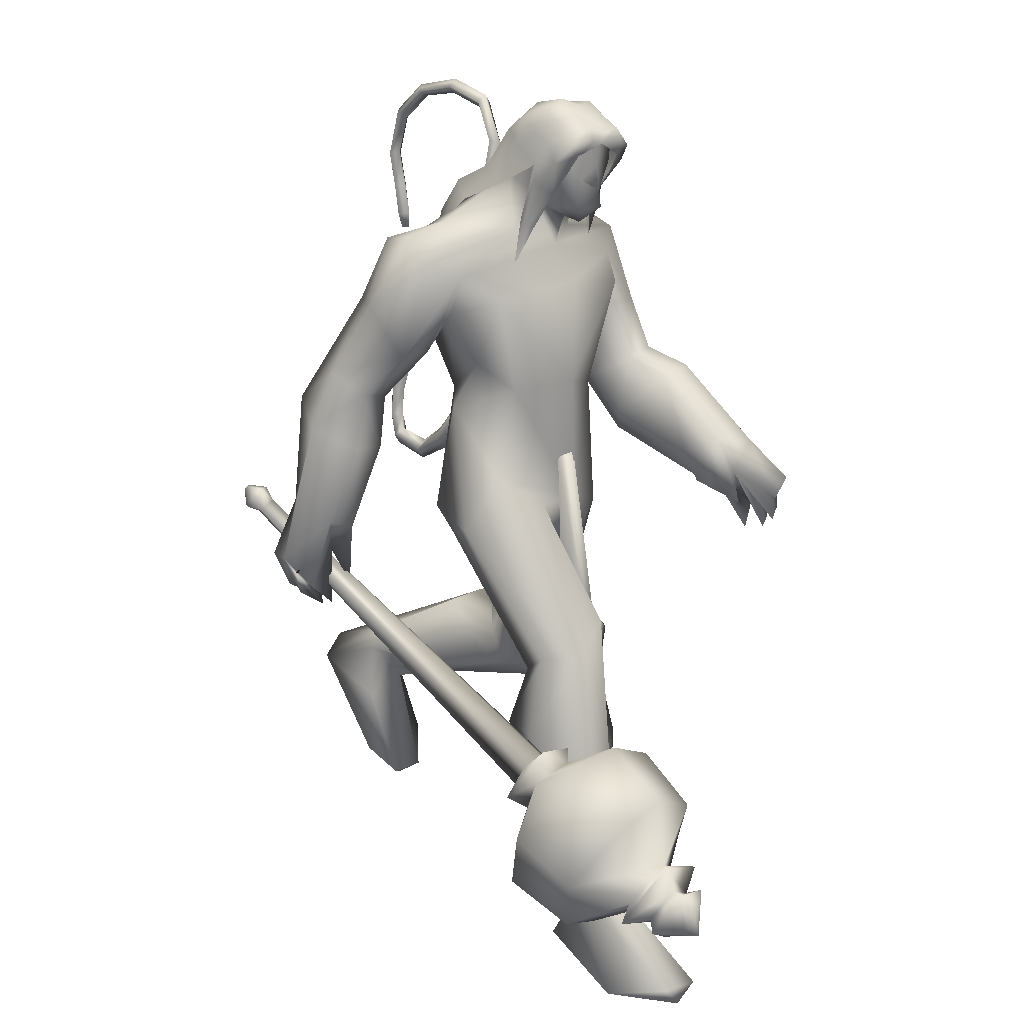
<metadata>
{"format":"obj","ext":"obj","renderer":"f3d","projection":"perspective","resolution":1024,"background":"white","views":[{"elev":13.6,"azim":41.3,"up":"+Z"}]}
</metadata>
<code>
o body_mesh15-geometry.001
v 3.276 -0.35 0.556
v 3.312 -0.1286 1.57
v 3.43 -0.2884 0.5157
v 2.78 -0.3261 1.663
v 2.722 -0.7286 1.653
v 2.952 -0.3457 2.102
v 2.89 -0.6957 2.122
v 3.17 -0.8541 2.282
v 3.12 -0.9338 1.672
v 3.063 -0.4581 -0.0404
v 3.516 -0.4134 1.347
v 3.261 -0.2512 2.089
v 3.378 -0.377 2.537
v 3.195 -0.0904 2.4
v 1.961 -0.5665 3.075
v 2.173 -0.1647 2.836
v 1.617 -0.3843 3.204
v 1.607 0.03895 3.311
v 1.736 0.03055 4
v 1.531 0.4713 3.441
v 1.949 0.46 4.283
v 2.201 0.6468 4.106
v 1.863 -0.4268 4.245
v 2.04 -0.6291 4.125
v 2.389 -0.8723 3.189
v 3.437 -0.7142 2.311
v 3.505 -0.7198 1.241
v 3.441 -0.6728 0.3347
v 3.715 -0.5631 0.4192
v 3.141 -0.6662 -0.07368
v 4.041 -1.069 -0.1925
v 4.171 -0.4126 -0.227
v 4.438 -0.6981 -0.2832
v 4.469 -0.5373 -0.1463
v 4.436 -0.8316 -0.133
v 3.772 -0.386 0.1048
v 2.512 -0.6052 3.588
v 2.712 -0.2965 3.352
v 2.348 0.003499 2.881
v 2.6 0.008101 3.029
v 2.766 0.0286 3.394
v 2.515 -0.4273 4.287
v 2.78 -0.03476 4.342
v 2.317 -0.6534 4.511
v 1.722 0.03116 4.634
v 2.415 0.6445 4.52
v 2.329 0.8561 4.971
v 1.619 0.7314 5.165
v 2.085 0.6666 4.757
v 1.788 0.8941 4.75
v 1.654 1.043 5.348
v 1.8 1.125 4.716
v 1.971 1.14 5.549
v 2.076 0.7455 5.629
v 1.741 0.728 5.476
v 2.273 0.2208 5.978
v 2.189 0.01364 6.014
v 1.728 0.03132 5.407
v 1.541 -0.6521 5.213
v 2.214 -0.8515 4.908
v 2.596 -0.6864 5.029
v 2.595 0.3967 4.264
v 2.501 0.5904 3.226
v 2.646 0.3015 3.141
v 1.936 0.02046 2.959
v 1.733 0.2081 2.866
v 1.698 0.6249 3.224
v 2.667 0.6476 5.068
v 2.803 -0.0291 5.148
v 2.346 -0.8621 5.21
v 2.579 -0.01382 5.423
v 2.211 -1.136 5.327
v 2.413 -0.3119 5.541
v 2.051 -0.7229 5.628
v 2.259 -0.205 5.98
v 1.709 -0.6666 5.514
v 2.531 -0.251 5.86
v 2.662 -0.01543 5.658
v 2.556 0.2372 5.855
v 2.738 0.2265 5.748
v 2.583 0.2812 6.226
v 2.673 0.2905 6.178
v 2.266 0.1127 6.337
v 2.444 0.3017 5.538
v 2.416 0.8494 5.268
v 2.418 0.8752 4.841
v 2.465 1.127 4.849
v 2.258 0.8787 4.212
v 2.547 1.002 4.367
v 2.555 0.8639 3.935
v 1.887 0.9875 4.353
v 2.341 1.117 3.738
v 2.275 1.381 3.827
v 2.611 1.584 4.12
v 2.291 1.426 4.382
v 2.028 1.301 4.957
v 2.212 1.14 5.447
v 2.539 1.272 4.435
v 2.863 1.067 4.253
v 2.876 1.35 4.307
v 3.09 1.072 3.638
v 3.337 1.301 3.278
v 3.068 1.429 3.495
v 3.36 1.173 3.752
v 3.397 1.434 3.107
v 3.444 1.562 3.225
v 3.522 1.59 3.364
v 3.468 1.477 3.717
v 3.291 0.9716 3.435
v 3.649 1.064 3.289
v 3.468 1.246 3.491
v 3.936 1.185 3.348
v 3.668 1.564 3.449
v 3.811 1.193 3.086
v 3.708 1.405 3.126
v 3.87 1.429 3.471
v 3.81 1.398 3.231
v 3.935 1.148 3.175
v 3.603 1.237 3.038
v 2.334 -0.1942 6.315
v 2.713 -0.2558 5.74
v 2.822 -0.01429 5.612
v 2.955 0.09267 5.732
v 2.928 -0.1499 5.736
v 2.911 -0.254 6.072
v 2.539 -0.298 6.153
v 2.904 -0.09066 5.949
v 2.942 0.08889 5.866
v 2.937 0.2036 6.068
v 2.97 0.1995 6.288
v 3.047 -0.02714 6.282
v 2.946 -0.246 6.294
v 3.009 -0.03229 6.059
v 3.032 -0.03245 5.874
v 2.569 -0.2875 6.229
v 1.687 -0.6013 4.783
v 1.961 -0.8445 4.589
v 1.661 -0.9751 5.484
v 1.375 -0.9823 4.989
v 1.175 -0.8771 4.731
v 1.296 -0.7777 4.35
v 1.929 -1.096 4.56
v 1.388 -1.339 4.422
v 1.592 -1.208 4.246
v 1.307 -1.497 3.987
v 0.9273 -1.246 4.162
v 0.8987 -0.9793 4.062
v 1.194 -0.7614 3.937
v 1.718 -1.244 4.974
v 2.03 -1.116 5.526
v 1.57 -0.9339 4.196
v 1.592 -1.013 3.805
v 1.613 -1.3 3.823
v 0.9139 -1.33 3.313
v 1.137 -0.9766 3.306
v 1.377 -1.142 3.117
v 1.351 -1.363 3.193
v 0.9593 -1.516 2.851
v 0.8035 -1.48 2.869
v 0.6838 -1.346 2.862
v 0.8249 -1.213 2.975
v 1.019 -1.208 2.933
v 1.183 -1.188 2.902
v 1.217 -1.445 2.642
v 1.09 -1.507 2.753
v 0.821 -1.335 2.58
v 0.8354 -1.128 2.462
v 1.242 -1.045 2.611
v 1.115 -1.137 2.433
v 0.9664 -1.094 2.378
v 0.9566 -1.338 2.526
v 0.7105 -1.159 2.637
v 1.562 0.3589 1.965
v 1.597 0.711 1.992
v 2.097 0.891 2.906
v 1.907 0.659 1.535
v 2.135 0.3209 1.751
v 1.923 0.0611 1.876
v 1.592 0.2316 1.688
v 1.106 0.3746 2.139
v 1.04 0.1296 1.626
v 0.1183 0.4048 1.654
v 0.1192 0.3281 1.494
v -0.4421 0.2828 1.321
v -0.5154 0.5325 1.464
v -0.4712 0.7273 1.363
v 0.02485 0.3601 0.4927
v 0.009183 1.028 0.5521
v 0.1603 0.6134 0.2209
v 0.2846 0.7486 0.3024
v 0.02194 0.708 1.377
v 1.116 0.7807 2.156
v 1.173 0.944 1.744
v 1.817 0.8322 1.761
v 0.8892 0.4039 1.422
v 0.7925 0.7169 1.399
v 0.232 0.5683 1.195
v 0.04178 0.3828 1.01
v 0.2783 0.4522 0.2963
v 3.239 -0.2299 -0.08357
v 2.766 0.004812 3.765
v 2.73 -0.1409 3.711
v 2.911 0.2923 1.388
v 2.835 -0.1471 1.263
v 2.649 0.05291 3.774
v 2.683 0.4302 1.398
f 1 2 3
f 4 2 1
f 4 5 6
f 6 5 7
f 5 8 7
f 5 9 8
f 4 1 5
f 5 1 10
f 2 11 3
f 12 11 2
f 12 13 11
f 12 14 13
f 6 14 12
f 15 6 7
f 15 16 6
f 16 15 17
f 17 15 25
f 15 7 25
f 7 8 25
f 9 26 8
f 9 27 26
f 28 27 9
f 28 29 27
f 30 31 28
f 32 31 30
f 32 33 31
f 32 34 33
f 34 29 35
f 36 29 34
f 28 35 29
f 35 28 31
f 31 33 35
f 34 35 33
f 3 29 36
f 11 29 3
f 27 29 11
f 26 27 11
f 26 11 13
f 25 8 26
f 25 26 37
f 38 37 26
f 40 38 39
f 41 38 40
f 37 38 41
f 24 42 44
f 23 24 44
f 45 19 23
f 45 21 19
f 21 47 46
f 48 47 21
f 48 49 47
f 48 50 49
f 51 50 48
f 51 52 50
f 53 51 54
f 51 55 54
f 55 51 48
f 55 57 56
f 57 55 58
f 55 48 58
f 58 48 45
f 48 21 45
f 59 45 23
f 23 44 60
f 60 44 61
f 61 44 42
f 61 42 43
f 43 41 62
f 43 42 41
f 63 41 64
f 41 40 64
f 64 40 39
f 65 66 39
f 66 65 18
f 18 65 16
f 65 39 16
f 39 38 13
f 38 26 13
f 39 13 14
f 6 39 14
f 16 39 6
f 18 16 17
f 20 175 67
f 21 46 22
f 22 46 62
f 68 62 46
f 68 43 62
f 69 43 68
f 69 61 43
f 60 61 70
f 69 70 61
f 71 70 69
f 71 72 70
f 73 72 71
f 73 74 72
f 75 74 73
f 75 76 74
f 76 58 59
f 57 58 76
f 57 76 75
f 75 73 77
f 77 73 71
f 77 71 78
f 79 78 71
f 79 80 78
f 81 82 79
f 56 81 79
f 83 81 56
f 83 56 57
f 56 79 84
f 79 71 84
f 84 71 97
f 71 85 97
f 71 69 85
f 85 69 68
f 47 85 68
f 86 85 47
f 85 86 87
f 88 89 86
f 88 90 89
f 91 90 88
f 92 90 91
f 91 93 92
f 93 52 95
f 52 93 91
f 91 88 49
f 88 86 49
f 49 86 47
f 91 49 50
f 50 52 91
f 52 96 95
f 52 51 96
f 51 53 96
f 96 53 97
f 97 53 54
f 97 54 84
f 56 84 54
f 54 55 56
f 85 87 97
f 96 97 87
f 95 96 87
f 87 86 89
f 87 89 98
f 98 89 99
f 90 99 89
f 94 98 100
f 95 98 94
f 95 87 98
f 93 95 94
f 98 99 100
f 90 101 99
f 92 101 90
f 92 102 101
f 92 103 102
f 93 103 92
f 93 94 103
f 100 99 104
f 101 104 99
f 102 103 105
f 103 106 105
f 103 107 106
f 103 94 107
f 94 108 107
f 94 100 108
f 100 104 108
f 109 110 104
f 111 110 109
f 104 110 111
f 108 104 111
f 108 111 112
f 111 113 112
f 102 111 101
f 106 111 102
f 111 106 114
f 106 115 114
f 106 107 115
f 107 108 113
f 113 108 116
f 108 112 116
f 113 116 112
f 107 113 117
f 113 118 117
f 111 118 113
f 111 107 118
f 111 114 107
f 107 114 115
f 107 117 118
f 102 119 106
f 102 105 119
f 106 119 105
f 101 111 109
f 101 109 104
f 47 68 46
f 83 57 75
f 83 75 120
f 120 75 126
f 75 77 126
f 78 121 77
f 78 122 121
f 123 122 80
f 123 124 122
f 121 124 125
f 124 121 122
f 77 121 125
f 77 125 126
f 125 124 127
f 127 124 128
f 128 124 123
f 128 123 80
f 80 122 78
f 80 129 128
f 79 129 80
f 79 82 129
f 82 130 129
f 130 131 129
f 132 125 131
f 126 125 132
f 133 125 127
f 131 125 133
f 131 133 129
f 127 134 133
f 128 134 127
f 128 133 134
f 129 133 128
f 120 126 135
f 58 45 59
f 59 23 60
f 59 60 136
f 136 60 137
f 137 60 70
f 74 150 72
f 74 138 150
f 76 138 74
f 76 59 138
f 138 59 139
f 59 136 139
f 140 139 136
f 203 206 205
f 140 136 141
f 141 136 137
f 143 144 142
f 143 145 144
f 146 145 143
f 140 147 146
f 147 140 148
f 140 141 148
f 139 140 146
f 146 143 139
f 139 143 149
f 143 142 149
f 149 142 72
f 70 72 142
f 149 72 150
f 139 149 138
f 138 149 150
f 70 142 137
f 141 137 151
f 142 151 137
f 142 144 151
f 144 152 151
f 144 153 152
f 145 153 144
f 148 151 152
f 141 151 148
f 146 154 145
f 146 147 154
f 147 148 155
f 148 152 155
f 155 152 156
f 153 156 152
f 153 157 156
f 145 157 153
f 145 158 157
f 154 158 145
f 154 159 158
f 160 159 154
f 161 162 159
f 161 155 162
f 147 155 161
f 147 161 154
f 161 160 154
f 157 163 156
f 157 164 163
f 158 164 157
f 158 165 164
f 159 166 158
f 159 167 166
f 162 167 159
f 162 158 167
f 155 163 162
f 163 168 156
f 155 168 163
f 155 156 168
f 163 165 162
f 163 169 165
f 164 169 163
f 169 164 165
f 162 165 170
f 165 171 170
f 158 171 165
f 158 170 171
f 162 170 158
f 158 166 167
f 172 159 160
f 161 159 172
f 161 172 160
f 66 173 39
f 67 173 66
f 67 174 173
f 67 175 174
f 64 176 63
f 64 177 176
f 39 177 64
f 39 178 177
f 173 178 39
f 173 179 178
f 180 179 173
f 180 181 179
f 182 181 180
f 182 183 181
f 182 184 183
f 185 184 182
f 186 184 185
f 186 187 184
f 188 187 186
f 188 189 187
f 188 191 190
f 186 191 188
f 186 185 191
f 192 185 182
f 185 192 191
f 192 193 191
f 180 192 182
f 192 194 193
f 192 174 194
f 192 173 174
f 192 180 173
f 174 175 194
f 175 176 194
f 175 63 176
f 179 177 178
f 195 177 179
f 176 177 195
f 193 194 176
f 193 176 196
f 176 195 196
f 195 183 197
f 183 198 197
f 183 184 198
f 184 187 198
f 198 187 199
f 187 189 199
f 190 197 199
f 191 197 190
f 191 196 197
f 191 193 196
f 196 195 197
f 197 198 199
f 188 190 189
f 199 189 190
f 181 183 195
f 179 181 195
f 67 66 20
f 18 20 66
f 36 34 32
f 200 36 32
f 3 36 200
f 1 3 200
f 10 1 200
f 200 30 10
f 200 32 30
f 30 28 10
f 10 28 5
f 5 28 9
f 4 6 12
f 4 12 2
f 202 203 201
f 202 204 203
f 202 205 206
f 202 206 204
f 204 206 203
f 201 205 202
f 201 203 205
f 19 18 17
f 19 20 18
f 21 20 19
f 20 21 22
f 23 19 17
f 17 24 23
f 17 25 24
f 42 37 41
f 24 37 42
f 24 25 37
f 62 41 63
f 20 22 175
f 22 63 175
f 22 62 63
o Cylinder_Cylinder.001
v 3.333 -0.946 1.521
v 0.2013 -1.089 3.057
v 3.25 -0.9933 1.369
v 0.329 -1.187 3.104
v 3.231 -1.192 1.339
v 3.344 -1.267 1.544
v 0.3487 -1.062 3.168
v 3.388 -1.112 1.62
v 0.2077 -0.9847 3.125
v 0.2125 -1.242 3.127
v 0.2966 -1.157 3.273
v 0.09491 -1.071 3.239
v 0.08098 -1.083 3.214
v 0.07521 -1.112 3.203
v 0.08098 -1.141 3.214
v 0.09491 -1.153 3.239
v 0.1088 -1.141 3.264
v 0.1146 -1.112 3.275
v 0.2207 -1.019 3.257
v 3.306 -0.8055 1.338
v 3.211 -1.112 1.161
v 3.306 -1.418 1.338
v 3.524 -1.242 1.712
v 3.475 -0.8855 1.639
v 3.473 -0.8776 1.382
v 3.366 -0.9975 1.193
v 3.391 -1.279 1.237
v 3.526 -1.329 1.484
v 3.573 -1.008 1.575
v 3.392 -1.112 0.696
v 3.75 -1.811 1.23
v 4.101 -1.099 1.847
v 3.541 -0.6015 0.7622
v 3.54 -1.625 0.7799
v 4.033 -1.622 1.657
v 4.017 -0.5984 1.648
v 3.75 -0.4127 1.23
v 3.575 -1.112 0.488
v 4.041 -0.6631 0.5576
v 3.919 -1.106 0.3915
v 4.029 -1.562 0.551
v 4.23 -1.77 0.9661
v 4.473 -1.561 1.344
v 4.548 -1.118 1.536
v 4.473 -0.6618 1.358
v 4.23 -0.4534 0.9661
v 4.449 -0.887 0.7636
v 4.375 -1.112 0.6284
v 4.449 -1.337 0.7636
v 4.601 -1.112 1.039
v 4.631 -0.7671 0.9316
v 4.387 -0.9488 0.4729
v 4.474 -1.457 0.6455
v 4.73 -1.275 1.098
v 4.682 -0.9362 0.7883
v 4.57 -1.043 0.5894
v 4.615 -1.287 0.6713
v 4.732 -1.171 0.8876
v 4.671 -0.8763 0.5846
v 4.607 -1.112 0.4691
v 4.68 -1.349 0.5937
v 4.85 -1.226 0.9027
v 4.816 -0.9325 0.8487
v 4.933 -1.117 0.5774
v 4.836 -1.165 0.5722
v 4.894 -1.112 0.6934
f 210 212 213
f 209 211 208
f 211 212 210
f 222 216 217
f 207 230 226
f 214 207 213
f 213 215 225
f 215 218 225
f 213 225 217
f 210 213 217
f 210 217 216
f 210 216 208
f 225 218 224
f 220 208 221
f 215 208 220
f 226 230 235
f 215 219 218
f 207 214 230
f 211 209 227
f 228 227 232
f 209 207 226
f 229 228 234
f 243 242 251
f 227 226 232
f 226 231 232
f 243 235 242
f 232 236 233
f 231 243 232
f 238 234 241
f 237 233 240
f 236 232 239
f 242 238 251
f 213 207 208
f 236 244 240
f 238 241 249
f 249 241 237
f 237 240 247
f 240 244 246
f 244 239 246
f 245 239 243
f 252 251 256
f 256 249 248
f 253 256 257
f 251 250 256
f 255 247 246
f 246 245 253
f 256 255 259
f 245 252 253
f 256 260 257
f 255 254 259
f 257 260 261
f 254 253 258
f 253 257 258
f 264 260 259
f 259 258 263
f 262 258 257
f 265 269 270
f 261 264 268
f 264 263 267
f 267 263 262
f 272 268 271
f 266 265 270
f 267 266 271
f 272 271 270
f 208 211 210
f 213 208 215
f 217 225 224
f 223 217 224
f 221 216 222
f 214 212 229
f 229 212 228
f 212 211 228
f 228 211 227
f 243 231 235
f 230 229 235
f 235 229 234
f 234 228 233
f 238 235 234
f 237 234 233
f 235 238 242
f 234 237 241
f 233 236 240
f 232 243 239
f 244 236 239
f 250 249 256
f 248 247 255
f 265 261 269
f 266 262 265
f 262 261 265
f 269 268 272
f 212 214 213
f 223 222 217
f 219 220 221
f 223 221 222
f 219 221 223
f 218 219 223
f 224 218 223
f 208 216 221
f 219 215 220
f 231 226 235
f 214 229 230
f 209 226 227
f 233 228 232
f 252 243 251
f 238 250 251
f 207 209 208
f 250 238 249
f 248 249 237
f 248 237 247
f 247 240 246
f 239 245 246
f 252 245 243
f 253 252 256
f 255 256 248
f 254 255 246
f 254 246 253
f 260 256 259
f 254 258 259
f 260 264 261
f 263 264 259
f 258 262 263
f 261 262 257
f 269 272 270
f 269 261 268
f 268 264 267
f 266 267 262
f 268 267 271
f 271 266 270
o tail_mesh15-geometry
v 1.791 0.03486 3.893
v 1.328 0.06609 3.594
v 1.781 0.1526 3.965
v 1.288 0.1621 3.667
v 1.737 0.03609 4.069
v 1.234 0.0671 3.739
v 1.758 -0.08163 3.969
v 1.277 -0.0289 3.663
v 1.016 0.08721 3.448
v 1.031 0.1684 3.529
v 1.038 0.08806 3.61
v 1.023 0.006901 3.531
v 0.603 0.1226 3.76
v 0.6758 0.1892 3.784
v 0.7381 0.1233 3.81
v 0.6731 0.05671 3.79
v 0.679 0.1527 4.28
v 0.7512 0.2193 4.264
v 0.8201 0.1534 4.254
v 0.753 0.08681 4.271
v 0.9043 0.1868 4.82
v 0.9621 0.2534 4.778
v 1.021 0.1875 4.743
v 0.9665 0.121 4.784
v 1.332 0.2202 5.259
v 1.379 0.2868 5.223
v 1.435 0.2209 5.191
v 1.383 0.1543 5.228
v 1.566 0.2554 5.854
v 1.624 0.3219 5.852
v 1.69 0.2561 5.851
v 1.625 0.1895 5.859
v 1.544 0.2863 6.424
v 1.556 0.3529 6.48
v 1.568 0.287 6.541
v 1.551 0.2204 6.483
v 0.8867 0.321 6.51
v 0.85 0.3876 6.553
v 0.8065 0.3217 6.599
v 0.8441 0.2551 6.55
v 0.5151 0.3539 6.026
v 0.4634 0.4205 6.015
v 0.4032 0.3546 6.001
v 0.4628 0.2881 6.008
v 0.5975 0.3815 5.504
v 0.532 0.4481 5.494
v 0.4672 0.3822 5.477
v 0.5327 0.3156 5.487
v 0.5833 0.3882 5.381
v 0.5446 0.4275 5.376
v 0.5063 0.3886 5.366
v 0.545 0.3492 5.371
v 1.509 0.2378 5.539
v 1.575 0.1719 5.537
v 1.639 0.2385 5.528
v 1.573 0.3043 5.53
v 1.2 0.3036 6.544
v 1.208 0.2378 6.599
v 1.219 0.3043 6.661
v 1.215 0.3702 6.598
v 1.635 0.2708 6.175
v 1.684 0.205 6.171
v 1.743 0.2715 6.17
v 1.684 0.3374 6.164
v 0.7611 0.1698 4.575
v 0.8301 0.1039 4.563
v 0.894 0.1705 4.545
v 0.8279 0.2363 4.556
v 0.6114 0.1376 4.022
v 0.6788 0.07176 4.016
v 0.7438 0.1383 4.003
v 0.6774 0.2042 4.009
v 1.106 0.2035 5.04
v 1.169 0.1376 5
v 1.221 0.2042 4.959
v 1.164 0.2701 4.995
v 0.6136 0.3375 6.305
v 0.5727 0.2716 6.345
v 0.5305 0.3382 6.39
v 0.578 0.404 6.35
v 0.5627 0.3677 5.757
v 0.5062 0.3018 5.735
v 0.4409 0.3684 5.725
v 0.5057 0.4343 5.742
v 0.718 0.1049 3.535
v 0.733 0.03181 3.609
v 0.7542 0.1057 3.677
v 0.7402 0.1788 3.606
v 1.549 0.05048 3.769
v 1.482 0.1573 3.856
v 1.409 0.05159 3.932
v 1.472 -0.05527 3.849
f 361 274 362
f 362 276 363
f 274 280 281
f 364 280 274
f 363 278 280
f 273 275 279
f 357 358 288
f 280 278 284
f 278 276 282
f 276 274 281
f 341 342 292
f 358 359 287
f 359 360 287
f 360 357 286
f 337 338 296
f 342 343 291
f 343 344 291
f 344 341 290
f 345 346 300
f 338 339 295
f 339 340 295
f 340 337 294
f 325 326 304
f 346 347 299
f 347 348 299
f 348 345 298
f 333 334 308
f 326 327 303
f 327 328 303
f 328 325 302
f 329 330 312
f 334 335 307
f 335 336 307
f 336 333 306
f 349 350 316
f 330 331 311
f 331 332 311
f 332 329 310
f 353 354 320
f 350 351 315
f 351 352 315
f 352 349 314
f 317 320 324
f 354 355 319
f 355 356 319
f 356 353 318
f 322 321 323
f 320 319 323
f 319 318 323
f 318 317 322
f 297 300 326
f 300 299 327
f 299 298 327
f 298 297 328
f 305 308 330
f 308 307 331
f 307 306 331
f 306 305 332
f 301 304 334
f 304 303 335
f 303 302 335
f 302 301 336
f 289 292 338
f 292 291 339
f 291 290 339
f 290 289 340
f 285 288 342
f 288 287 343
f 287 286 343
f 286 285 344
f 293 296 346
f 296 295 347
f 295 294 347
f 294 293 348
f 309 312 350
f 312 311 351
f 311 310 351
f 310 309 352
f 313 316 354
f 316 315 355
f 315 314 355
f 314 313 356
f 281 284 358
f 284 283 359
f 283 282 359
f 282 281 360
f 273 361 362
f 275 362 363
f 279 364 273
f 277 363 279
f 274 276 362
f 276 278 363
f 280 284 281
f 361 364 274
f 364 363 280
f 275 277 279
f 285 357 288
f 278 283 284
f 283 278 282
f 282 276 281
f 289 341 292
f 288 358 287
f 360 286 287
f 357 285 286
f 293 337 296
f 292 342 291
f 344 290 291
f 341 289 290
f 297 345 300
f 296 338 295
f 340 294 295
f 337 293 294
f 301 325 304
f 300 346 299
f 348 298 299
f 345 297 298
f 305 333 308
f 304 326 303
f 328 302 303
f 325 301 302
f 309 329 312
f 308 334 307
f 336 306 307
f 333 305 306
f 313 349 316
f 312 330 311
f 332 310 311
f 329 309 310
f 317 353 320
f 316 350 315
f 352 314 315
f 349 313 314
f 321 317 324
f 320 354 319
f 356 318 319
f 353 317 318
f 321 324 323
f 324 320 323
f 318 322 323
f 317 321 322
f 325 297 326
f 326 300 327
f 298 328 327
f 297 325 328
f 329 305 330
f 330 308 331
f 306 332 331
f 305 329 332
f 333 301 334
f 334 304 335
f 302 336 335
f 301 333 336
f 337 289 338
f 338 292 339
f 290 340 339
f 289 337 340
f 341 285 342
f 342 288 343
f 286 344 343
f 285 341 344
f 345 293 346
f 346 296 347
f 294 348 347
f 293 345 348
f 349 309 350
f 350 312 351
f 310 352 351
f 309 349 352
f 353 313 354
f 354 316 355
f 314 356 355
f 313 353 356
f 357 281 358
f 358 284 359
f 282 360 359
f 281 357 360
f 275 273 362
f 277 275 363
f 364 361 273
f 363 364 279
o hair_mesh18-geometry
v 2.376 -0.3348 6.337
v 2.495 -0.3867 6.234
v 2.538 -0.3345 6.432
v 2.119 -0.3074 6.036
v 2.392 -0.4778 5.911
v 2.09 -0.5377 5.786
v 1.837 -0.3349 5.907
v 1.829 -0.512 5.583
v 1.671 -0.3562 5.661
v 1.605 -0.3473 5.477
v 1.41 0.04938 5.465
v 1.541 0.1173 5.719
v 1.714 0.4284 5.653
v 1.875 0.393 5.898
v 1.888 0.5644 5.571
v 2.149 0.5646 5.772
v 2.153 0.3385 6.027
v 2.015 0.09327 6.092
v 1.761 0.03467 5.945
v 2.213 -0.02734 6.381
v 2.412 0.3482 6.328
v 2.421 -0.0469 6.526
v 2.573 0.3339 6.423
v 2.723 0.26 6.492
v 2.768 0.1762 6.539
v 2.789 0.05088 6.512
v 2.758 -0.146 6.567
v 2.695 -0.281 6.5
v 2.654 -0.3536 6.321
v 2.662 -0.368 6.068
v 2.784 -0.3436 6.245
v 2.905 -0.4037 6.091
v 2.721 -0.445 5.947
v 2.513 -0.354 5.638
v 2.614 -0.4043 5.598
v 2.546 -0.4659 5.298
v 2.628 -0.3243 5.584
v 2.772 -0.2708 5.834
v 2.922 -0.2649 6.019
v 3.01 -0.2505 6.145
v 3.02 -0.3472 6.213
v 2.944 -0.2385 6.304
v 2.82 -0.2994 6.403
v 2.901 -0.1388 6.457
v 3.041 0.04601 6.314
v 2.914 0.1609 6.433
v 2.843 0.2915 6.397
v 2.69 0.3376 6.312
v 2.818 0.3121 6.236
v 2.966 0.1929 6.298
v 3.066 0.1455 6.345
v 3.061 -0.02979 6.233
v 3.05 -0.1517 6.349
v 3.099 -0.1831 6.257
v 3.115 0.1204 6.252
v 3.033 0.1933 6.139
v 3.054 0.2965 6.204
v 2.944 0.3549 6.08
v 2.935 0.2304 6.003
v 2.798 0.2289 5.827
v 2.763 0.3462 5.936
v 2.699 0.3438 6.058
v 2.535 0.3845 6.223
v 2.442 0.4761 5.898
v 2.595 0.298 5.787
v 2.704 0.3769 5.738
v 2.708 0.2462 5.727
v 2.651 0.3163 5.485
v 1.647 0.4227 5.469
f 365 366 367
f 368 366 365
f 368 369 366
f 368 370 369
f 371 370 368
f 371 372 370
f 373 372 371
f 374 372 373
f 373 375 374
f 376 375 373
f 376 377 375
f 378 377 376
f 377 378 379
f 378 380 379
f 378 381 380
f 378 382 381
f 382 378 383
f 383 378 376
f 383 376 371
f 371 376 373
f 382 383 371
f 382 371 368
f 384 382 368
f 384 381 382
f 384 385 381
f 386 385 384
f 385 386 387
f 387 386 388
f 388 386 389
f 389 386 390
f 390 386 391
f 386 392 391
f 386 367 392
f 386 365 367
f 386 384 365
f 384 368 365
f 367 393 392
f 367 366 393
f 366 394 393
f 369 394 366
f 393 394 395
f 394 396 395
f 394 397 396
f 398 397 394
f 398 399 397
f 398 400 399
f 399 400 401
f 402 399 401
f 397 399 402
f 396 397 402
f 396 402 403
f 404 396 403
f 405 396 404
f 395 396 405
f 406 395 405
f 395 406 407
f 408 407 406
f 408 391 407
f 390 391 408
f 409 390 408
f 410 390 409
f 389 390 410
f 411 389 410
f 411 388 389
f 388 411 412
f 412 411 413
f 411 414 413
f 411 410 414
f 410 415 414
f 410 409 415
f 415 409 416
f 417 416 409
f 417 418 416
f 417 405 418
f 417 406 405
f 408 406 417
f 409 408 417
f 418 405 404
f 418 404 416
f 415 416 419
f 419 416 420
f 419 420 421
f 421 420 422
f 420 423 422
f 422 423 424
f 425 422 424
f 426 422 425
f 426 413 422
f 412 413 426
f 427 412 426
f 387 412 427
f 387 388 412
f 385 387 427
f 381 385 427
f 381 427 428
f 428 427 426
f 381 428 380
f 413 421 422
f 413 414 421
f 414 415 421
f 415 419 421
f 429 426 425
f 429 425 430
f 425 424 430
f 424 431 430
f 430 431 432
f 429 430 432
f 391 392 407
f 392 393 407
f 393 395 407
f 433 377 379
f 377 433 375

</code>
